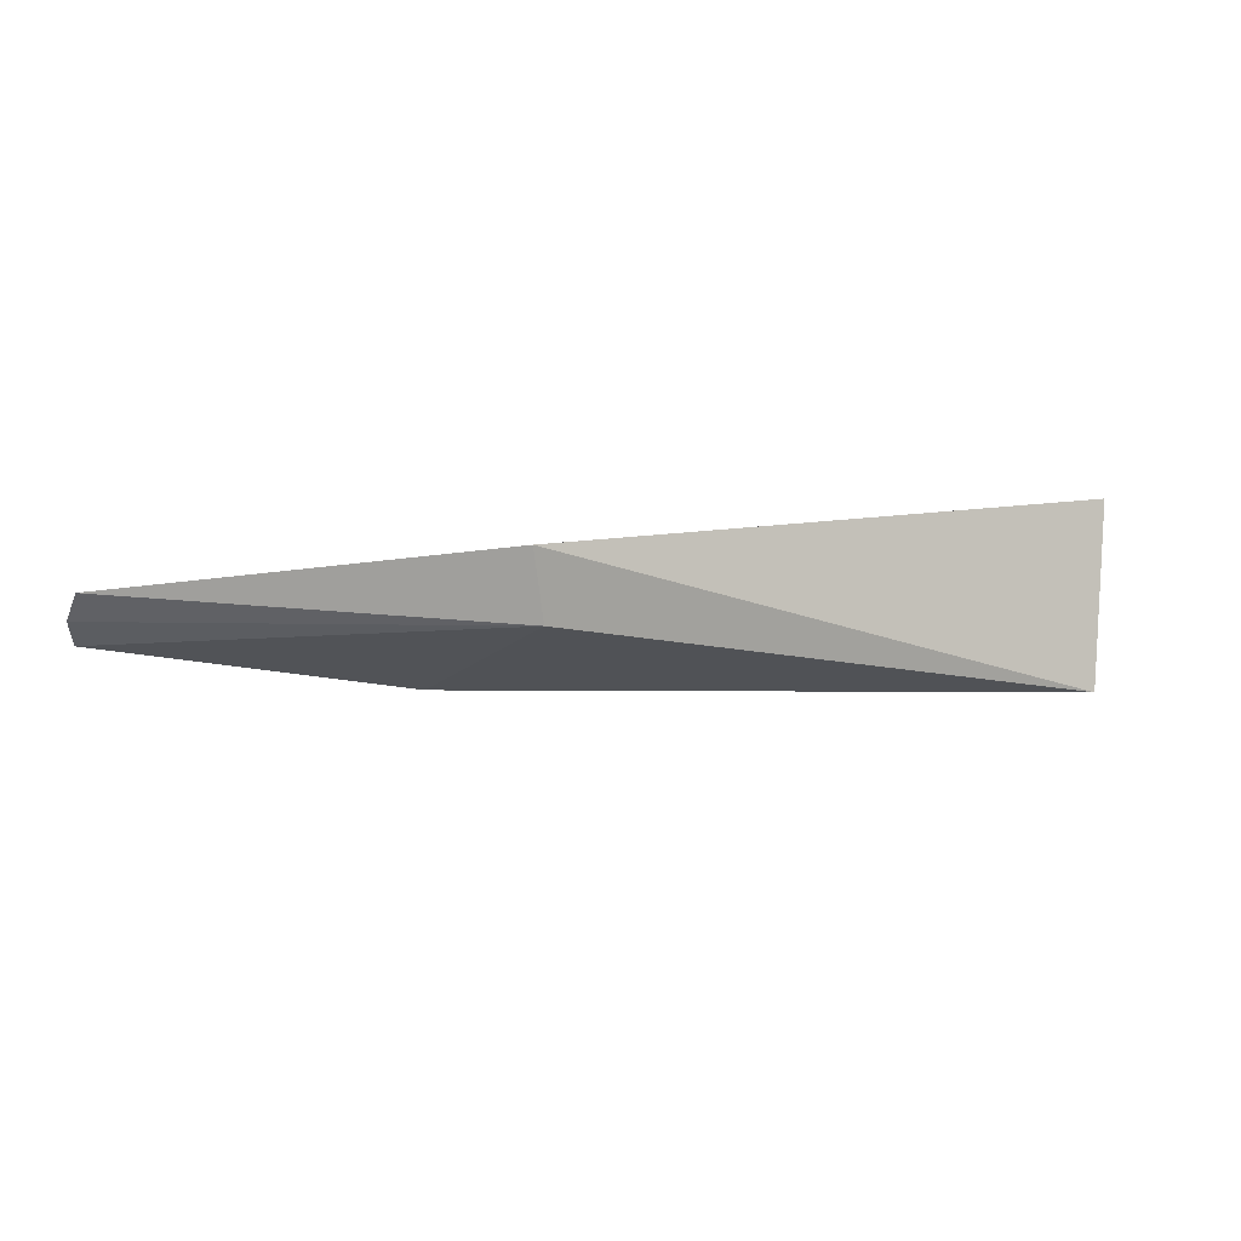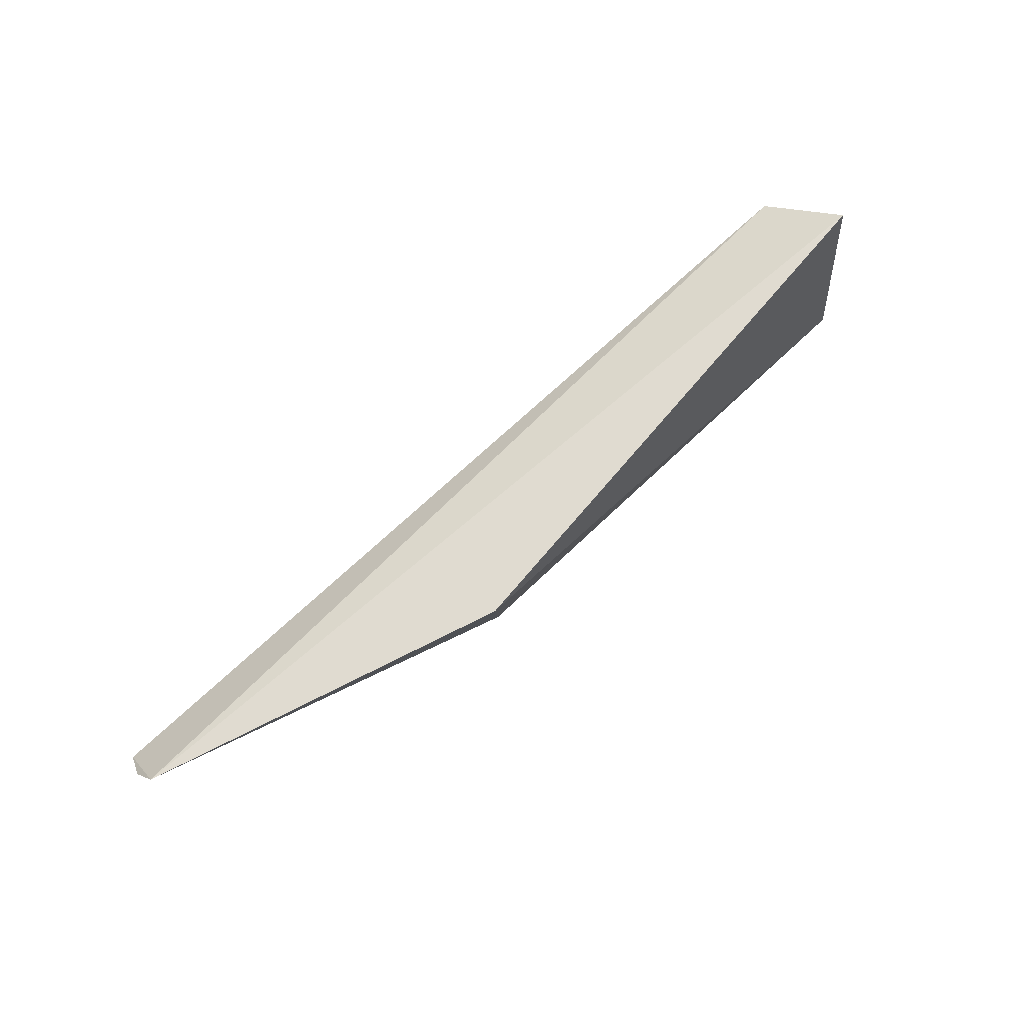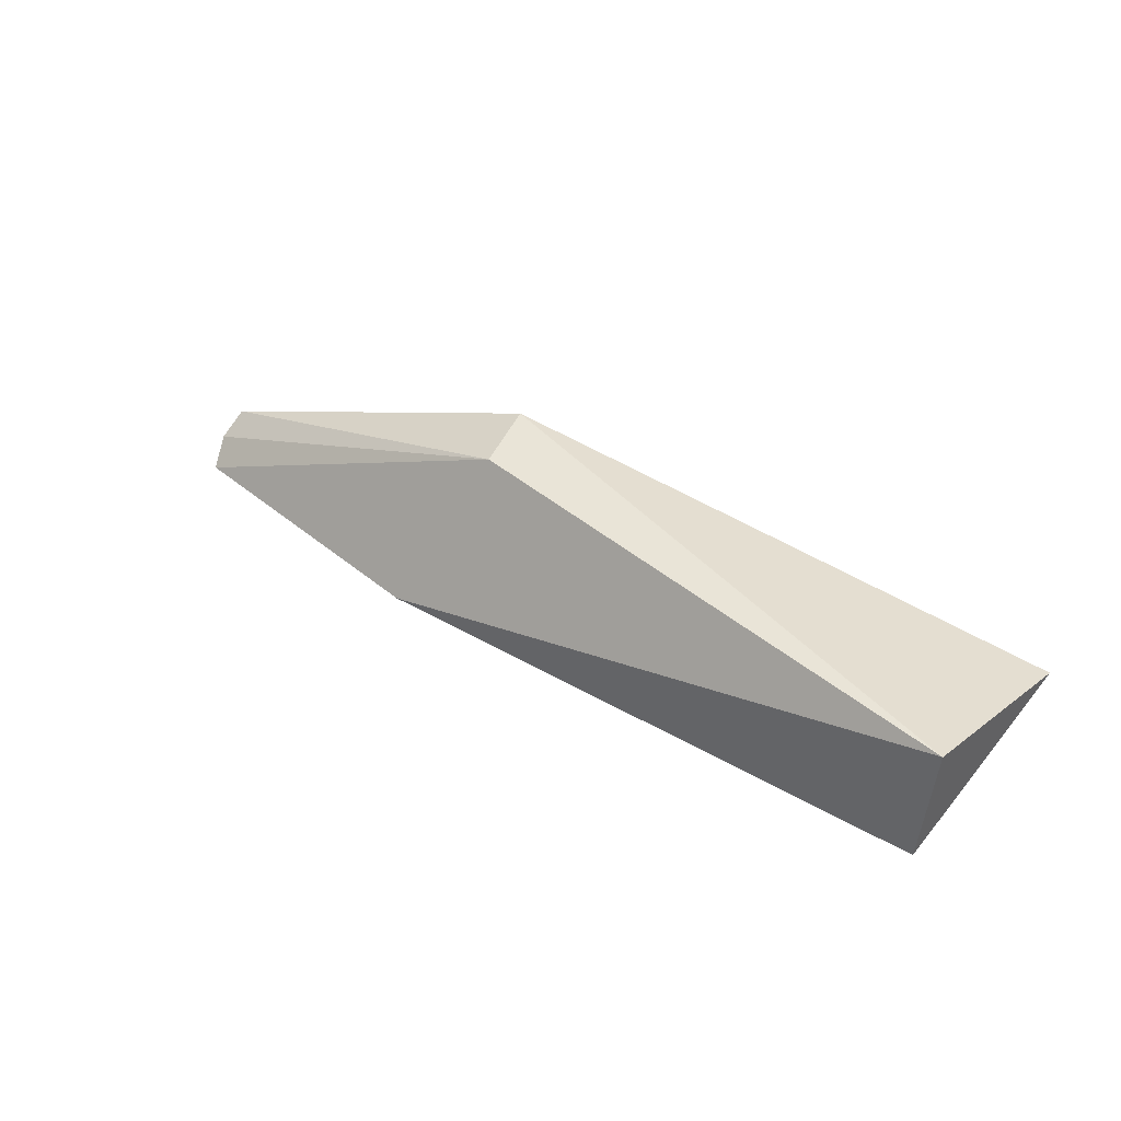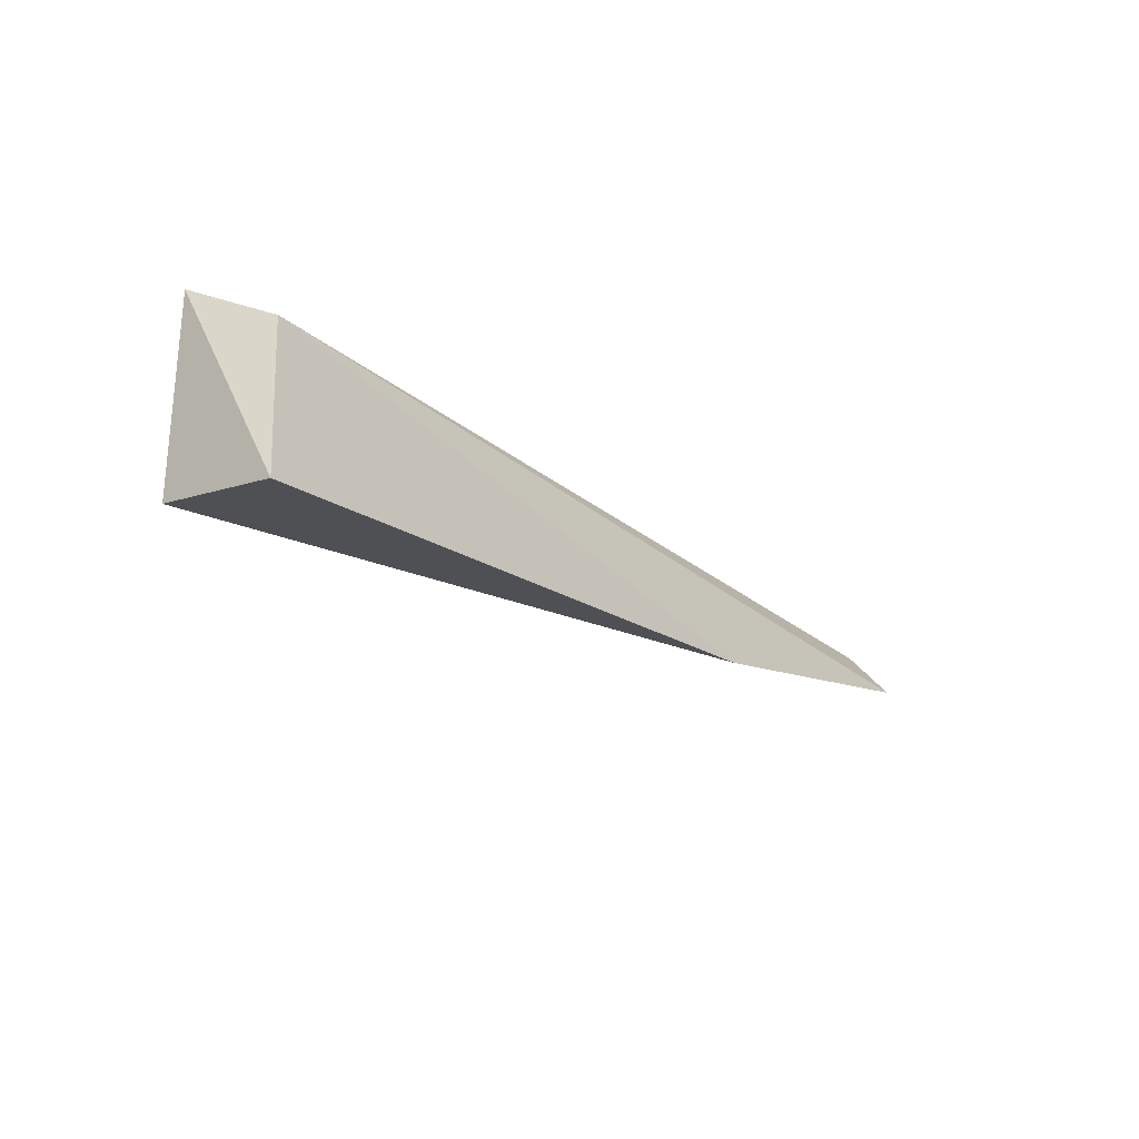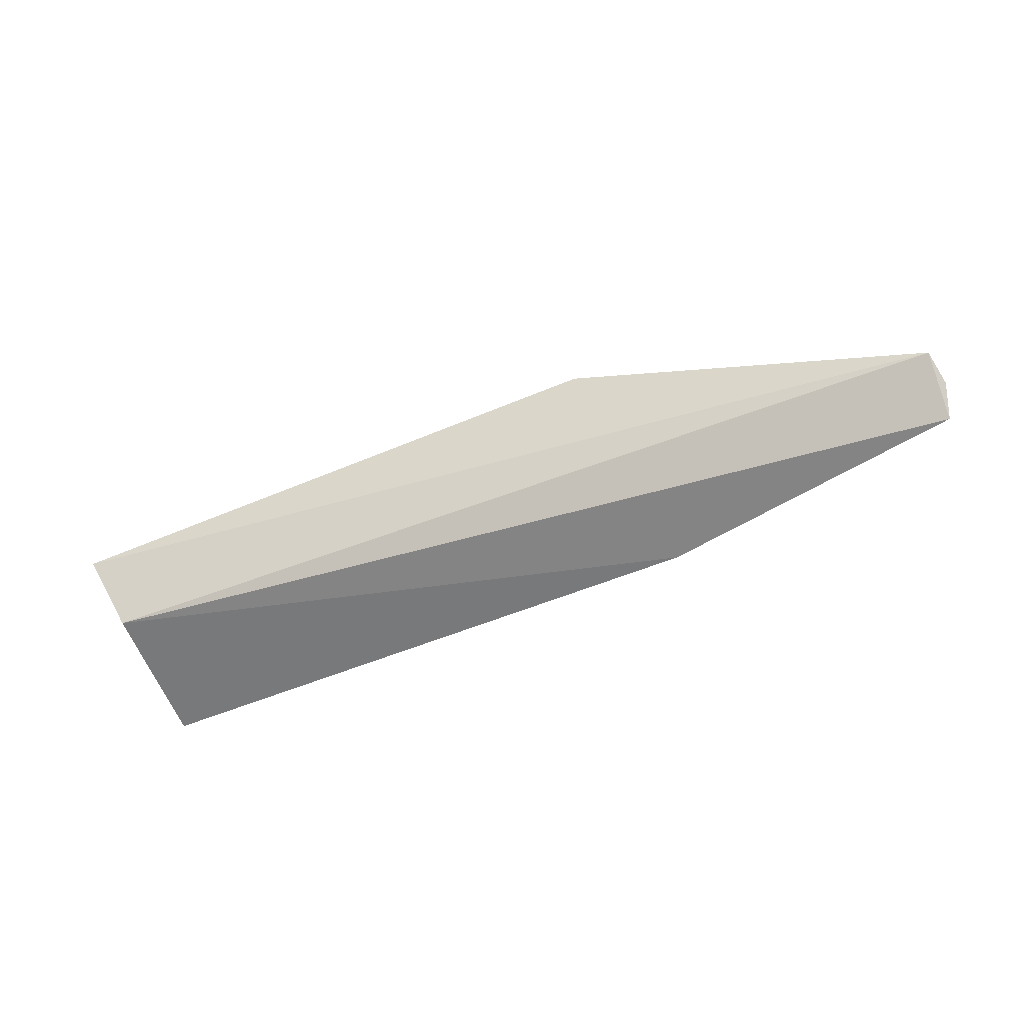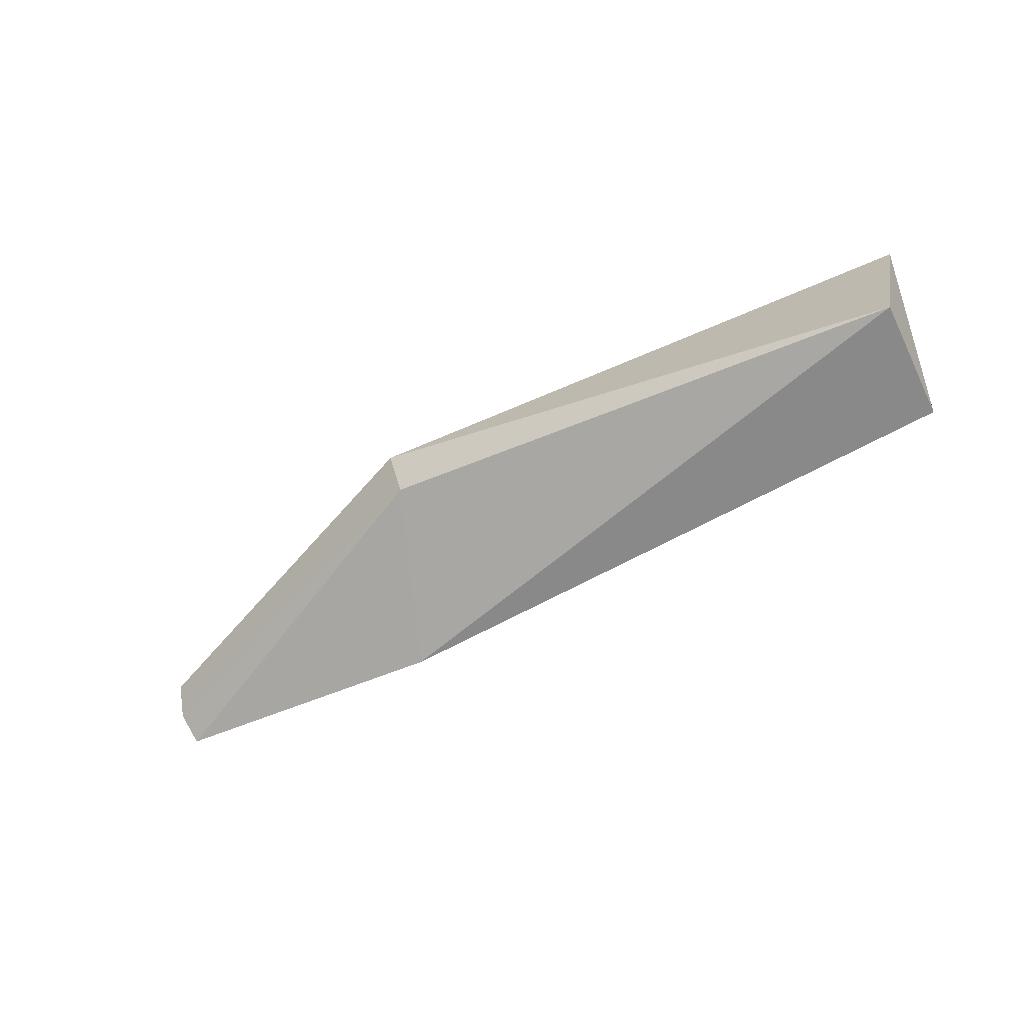
<metadata>
{"format":"obj","ext":"obj","renderer":"f3d","projection":"perspective","resolution":1024,"background":"white","views":[{"elev":9.4,"azim":-19.7,"up":"+Y"},{"elev":70.2,"azim":-44.5,"up":"+Y"},{"elev":40.8,"azim":34.9,"up":"+Z"},{"elev":-24.2,"azim":128.1,"up":"+Y"},{"elev":-56.1,"azim":-157.6,"up":"+Z"},{"elev":-60.3,"azim":29.1,"up":"+Y"}]}
</metadata>
<code>
v -0.0224 -0.02561 0.04014
v -0.02377 -0.03634 0.04201
v -0.02414 -0.03702 0.03488
v -0.07871 -0.0319 0.03311
v -0.05724 -0.02634 0.04331
v -0.06034 -0.03539 0.03329
v -0.02435 -0.02795 0.0354
v -0.07881 -0.02873 0.03586
v -0.05651 -0.03057 0.0428
v -0.07918 -0.03036 0.03458
f 1 2 3
f 5 2 1
f 6 3 2
f 7 1 3
f 7 6 4
f 7 3 6
f 8 5 1
f 8 7 4
f 8 1 7
f 9 2 5
f 9 6 2
f 9 4 6
f 9 5 8
f 10 9 8
f 10 8 4
f 10 4 9

</code>
